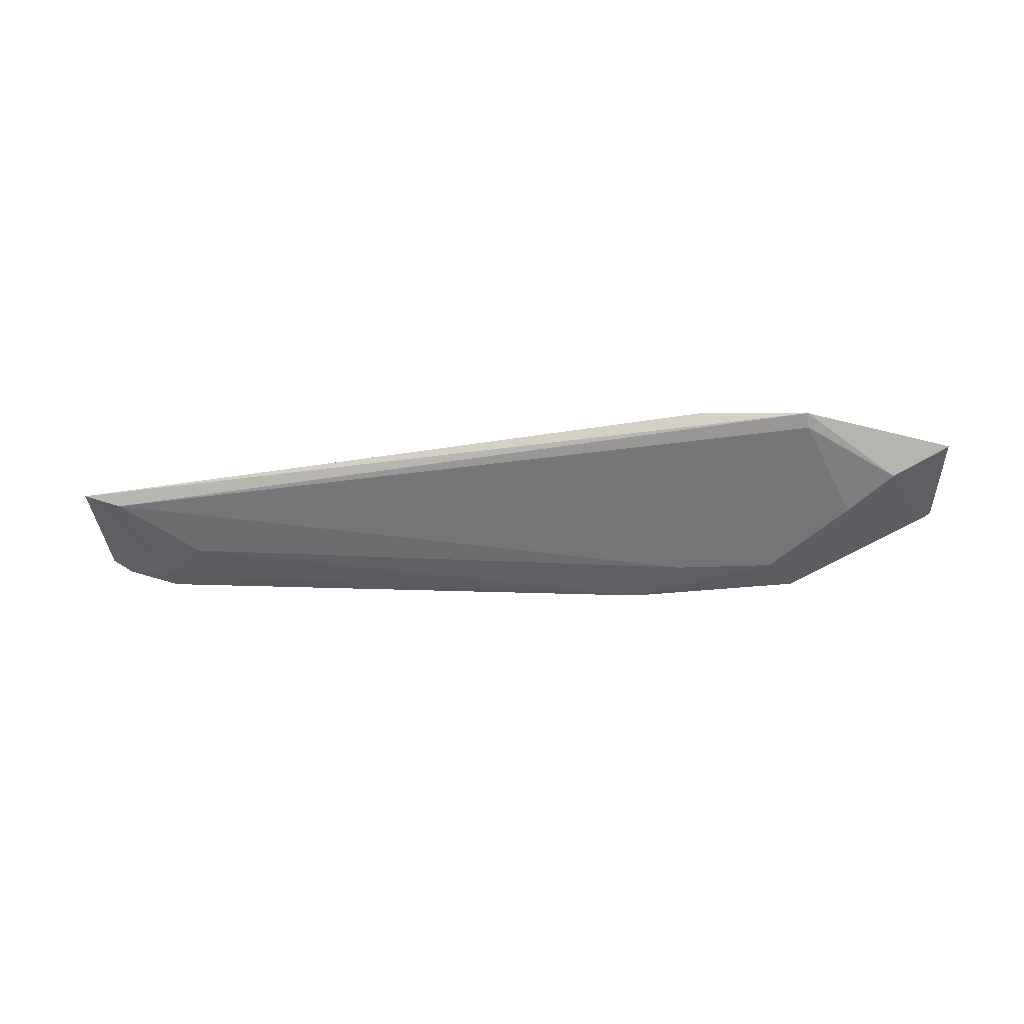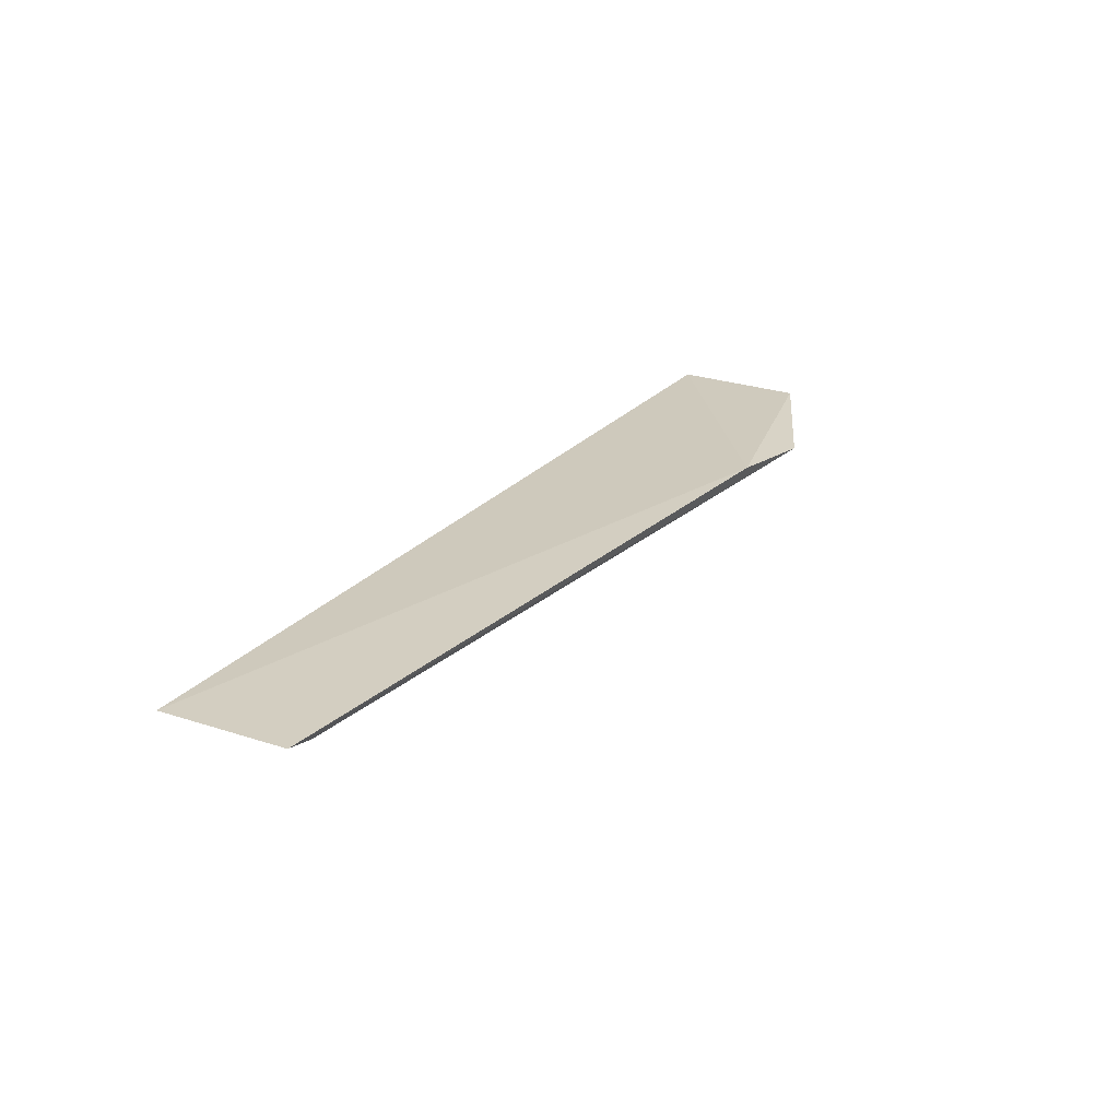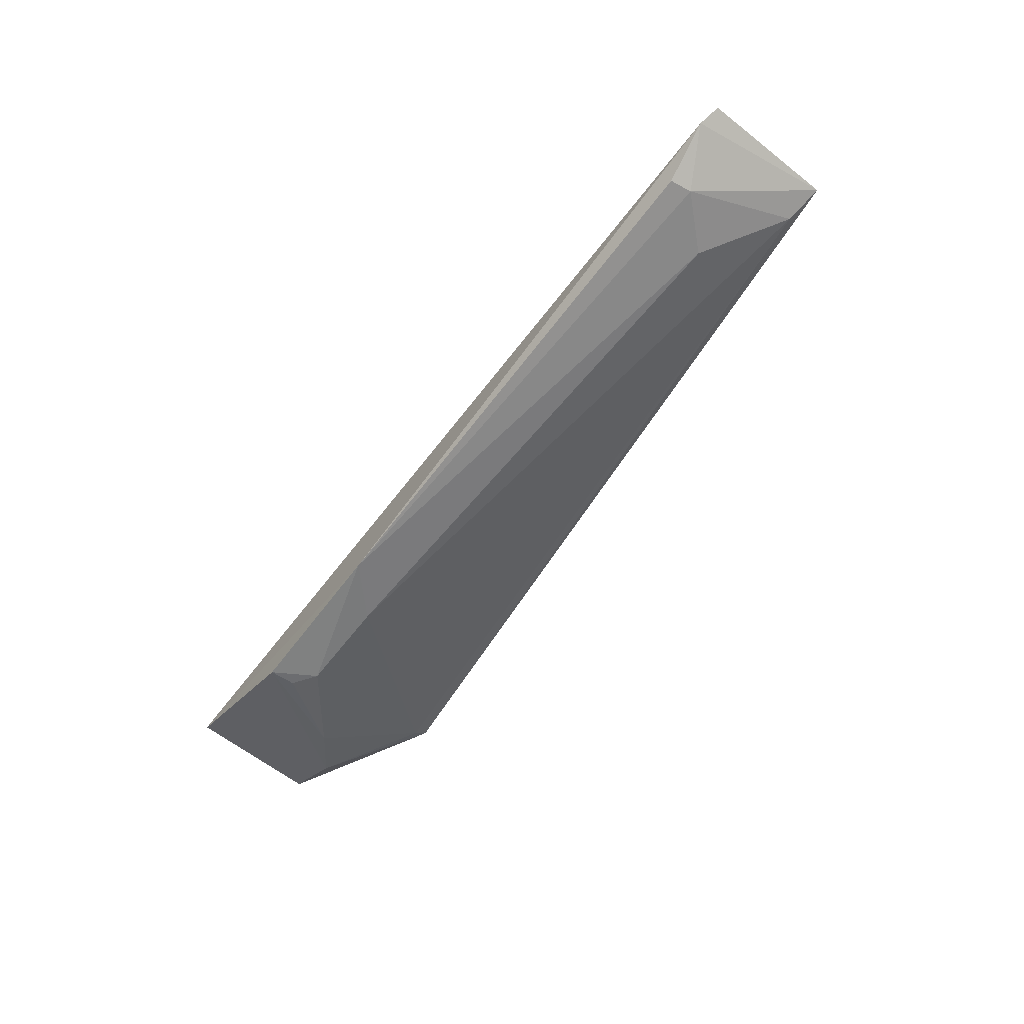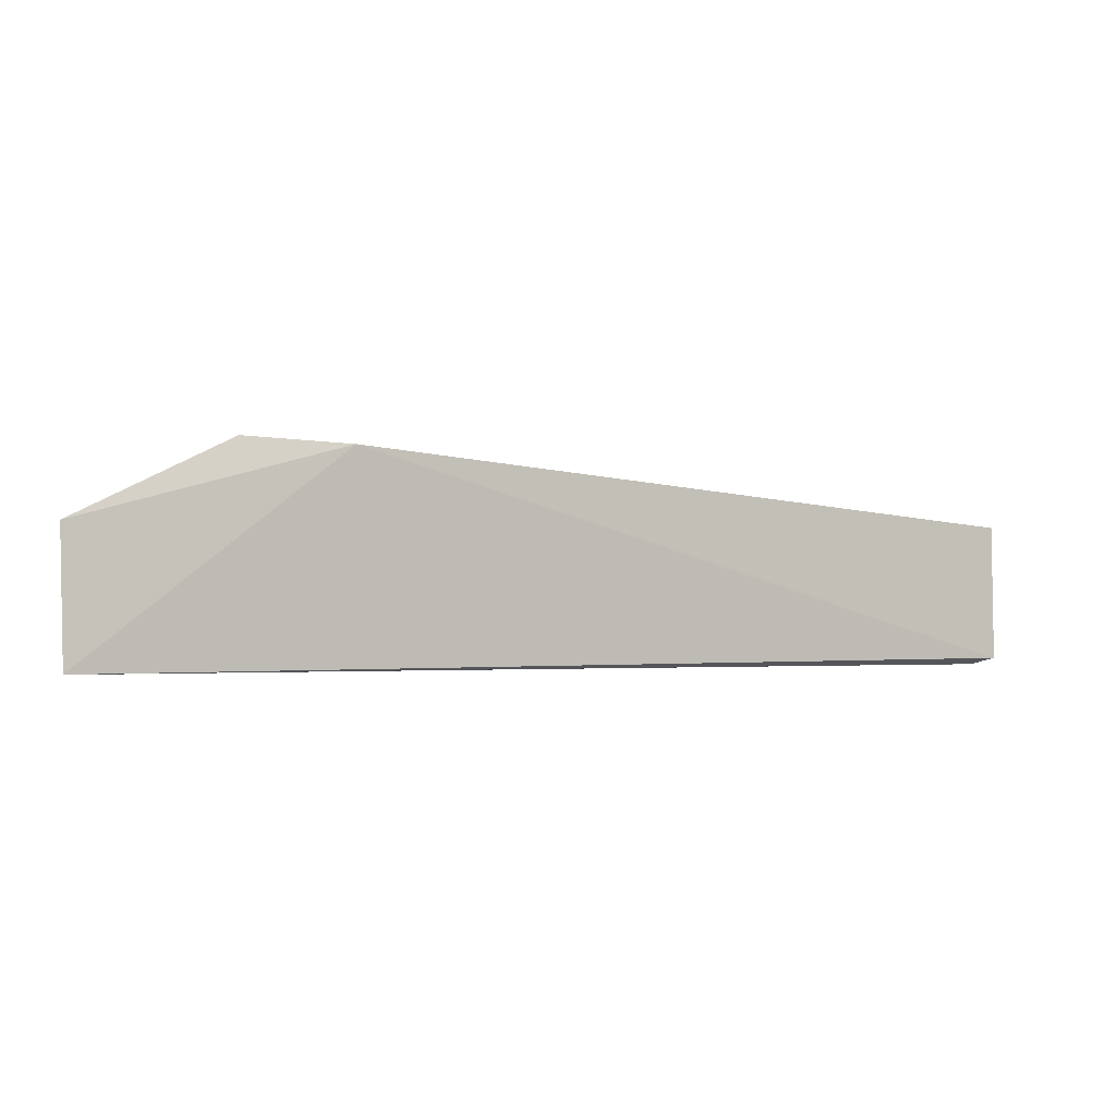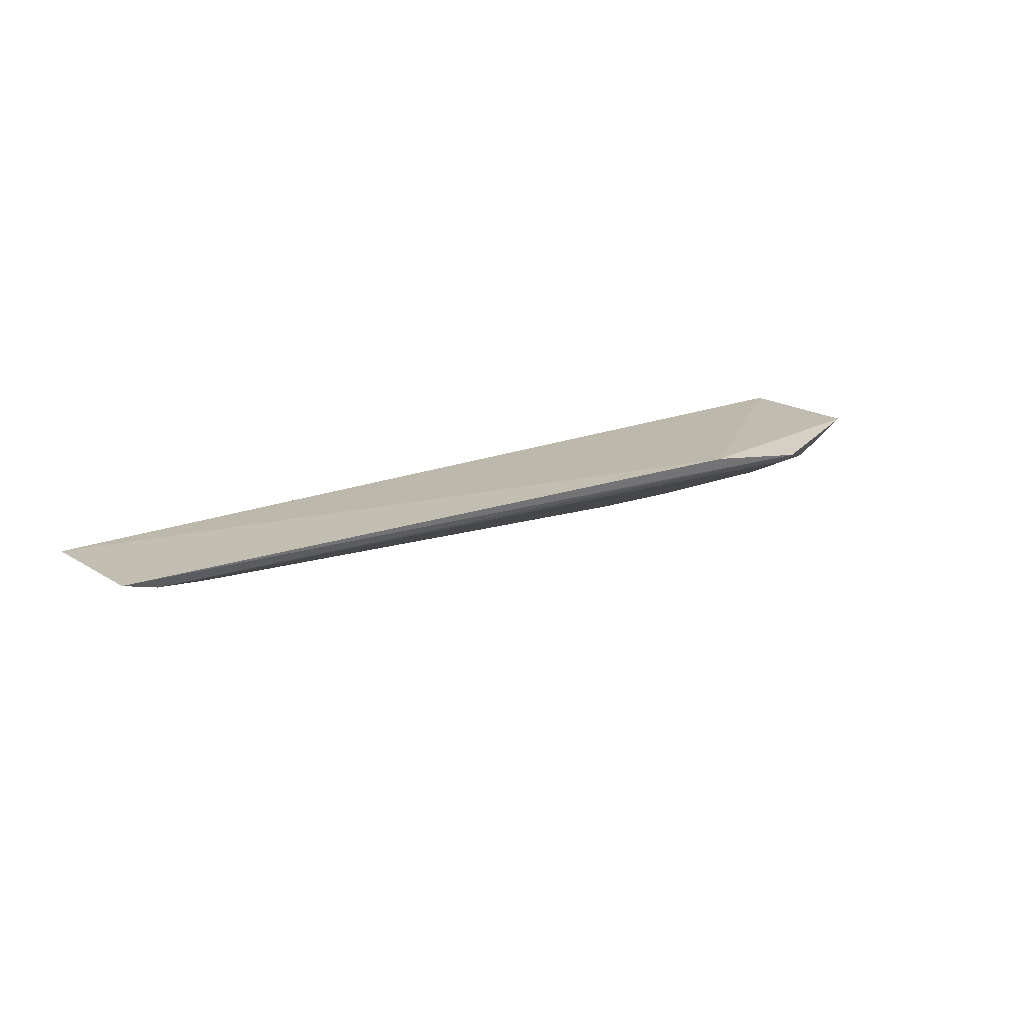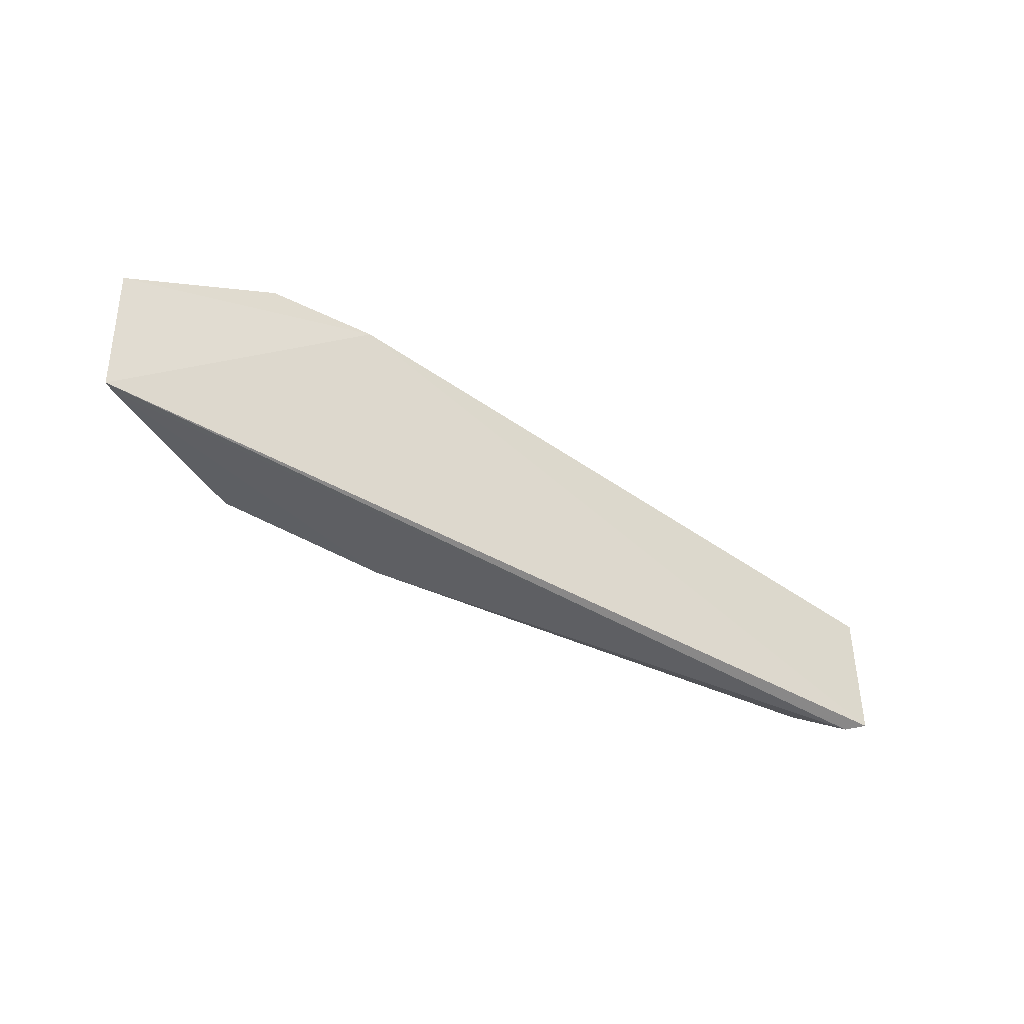
<metadata>
{"format":"obj","ext":"obj","renderer":"f3d","projection":"perspective","resolution":1024,"background":"white","views":[{"elev":-32.6,"azim":4.3,"up":"+Y"},{"elev":24.1,"azim":-58.7,"up":"+Y"},{"elev":-62.5,"azim":-127.0,"up":"+Y"},{"elev":-0.7,"azim":160.7,"up":"+Z"},{"elev":17.2,"azim":-36.1,"up":"+Y"},{"elev":-39.8,"azim":145.0,"up":"+Z"}]}
</metadata>
<code>
v 0.2235 -0.1116 0.3231
v 0.284 -0.0795 0.2651
v 0.1979 -0.08194 0.3845
v -0.2437 -0.09071 0.3418
v 0.0937 -0.1305 0.2624
v 0.1386 -0.07581 0.3809
v -0.2225 -0.09692 0.3384
v 0.2855 -0.07991 0.3408
v 0.1916 -0.1269 0.2638
v -0.2459 -0.09175 0.266
v 0.1984 -0.08737 0.3772
v 0.122 -0.1267 0.2884
v 0.2501 -0.1001 0.3413
v 0.278 -0.08326 0.2649
v -0.2037 -0.1119 0.2791
v 0.1767 -0.1271 0.288
v 0.2788 -0.08401 0.3404
v -0.2344 -0.09832 0.2623
v -0.1785 -0.1112 0.3059
v 0.1913 -0.1259 0.2788
v -0.2019 -0.1118 0.2667
f 6 4 3
f 7 3 4
f 8 6 3
f 8 2 6
f 10 6 2
f 10 4 6
f 11 3 7
f 12 11 7
f 13 1 9
f 13 11 1
f 13 8 3
f 13 3 11
f 14 9 5
f 14 13 9
f 14 2 8
f 15 7 4
f 16 1 11
f 16 11 12
f 16 12 5
f 16 5 9
f 17 14 8
f 17 8 13
f 17 13 14
f 18 10 2
f 18 2 14
f 18 14 5
f 18 15 4
f 18 4 10
f 19 12 7
f 19 7 15
f 19 15 5
f 19 5 12
f 20 16 9
f 20 9 1
f 20 1 16
f 21 18 5
f 21 5 15
f 21 15 18

</code>
